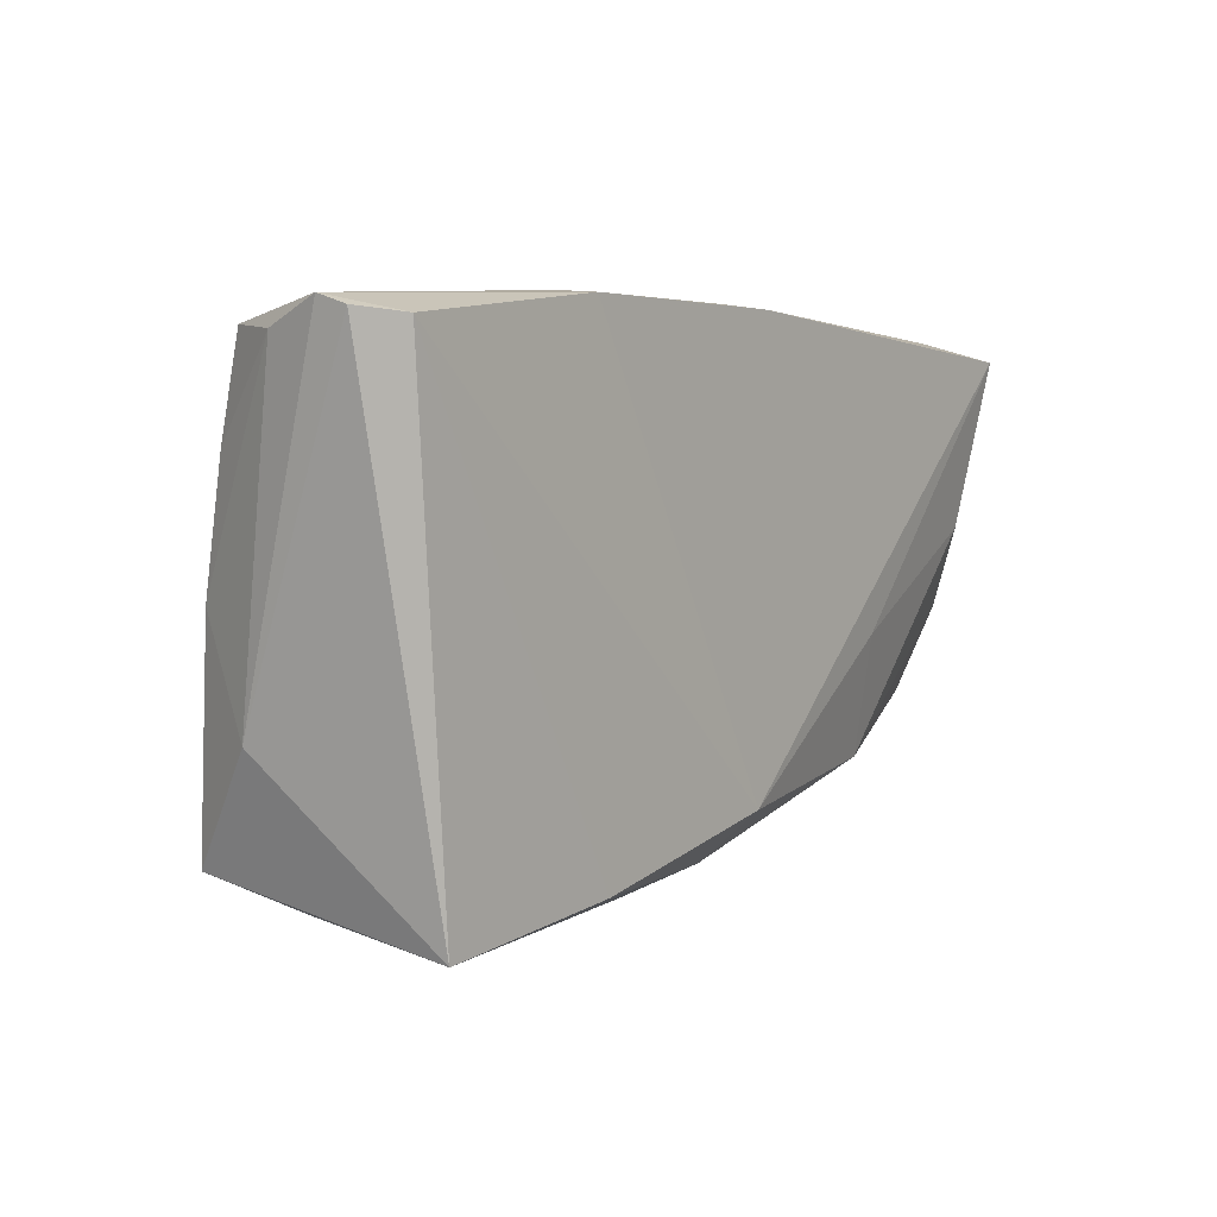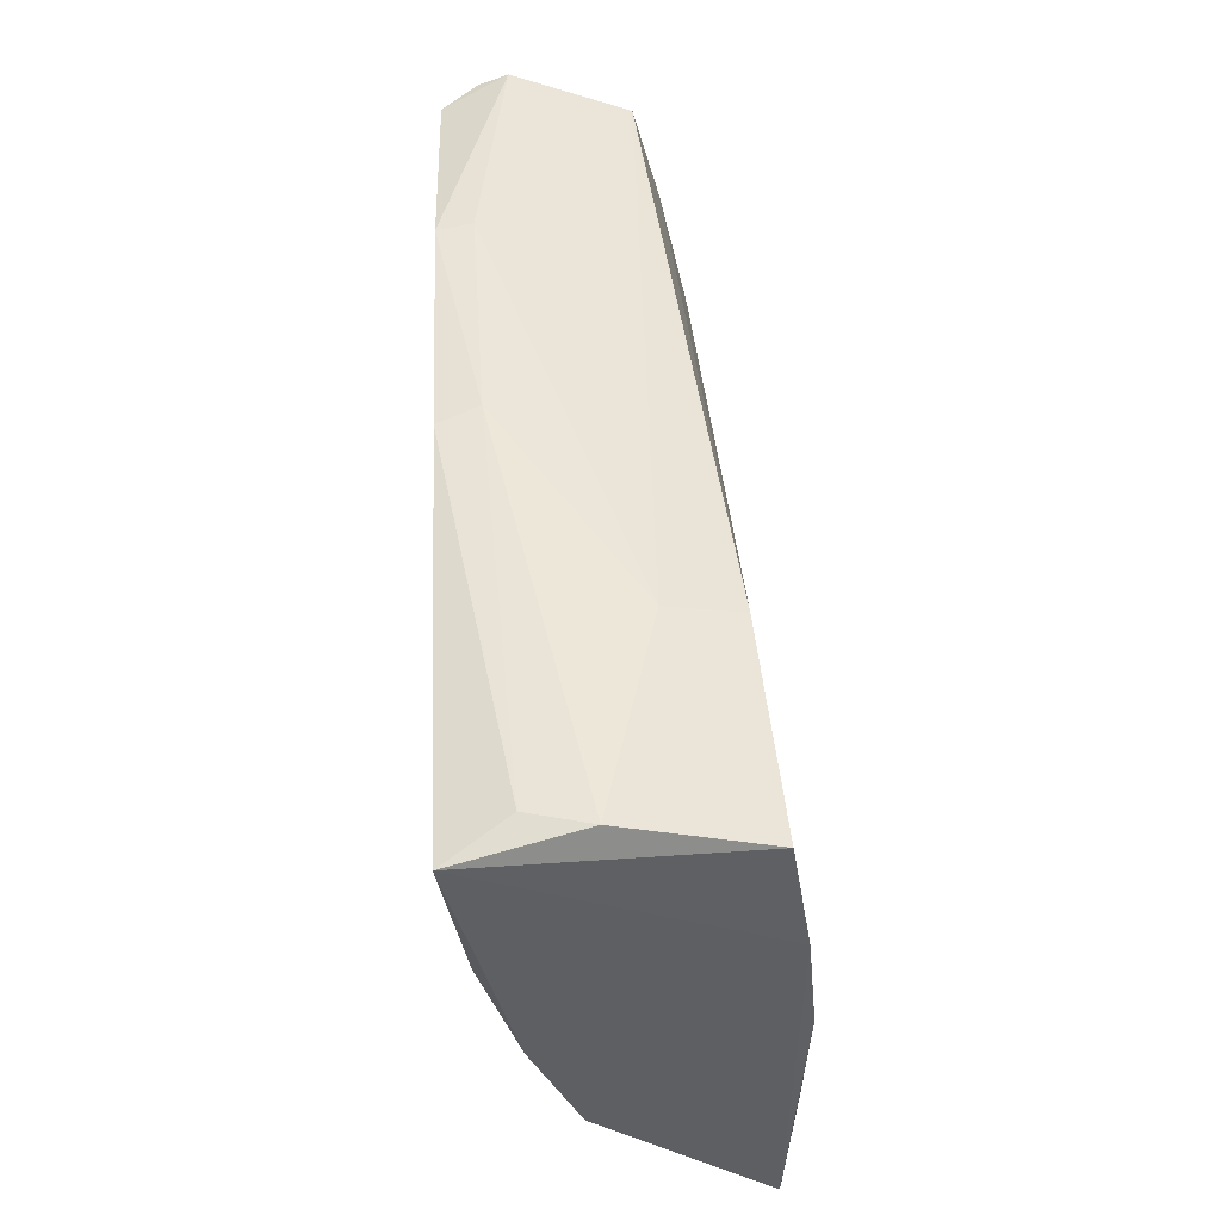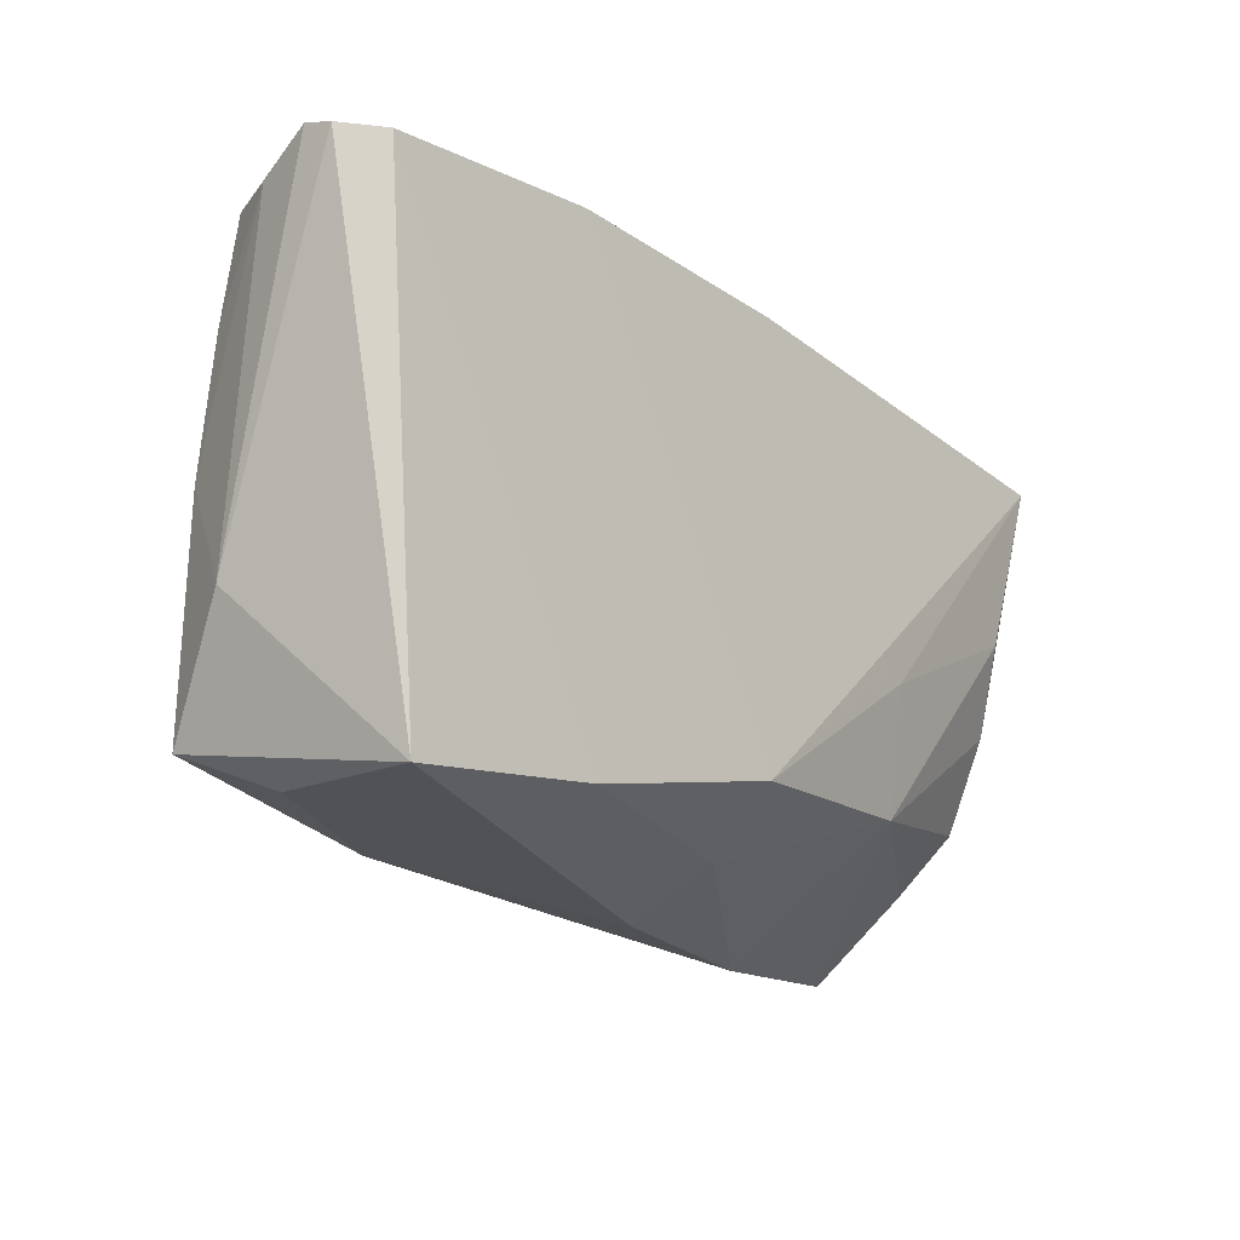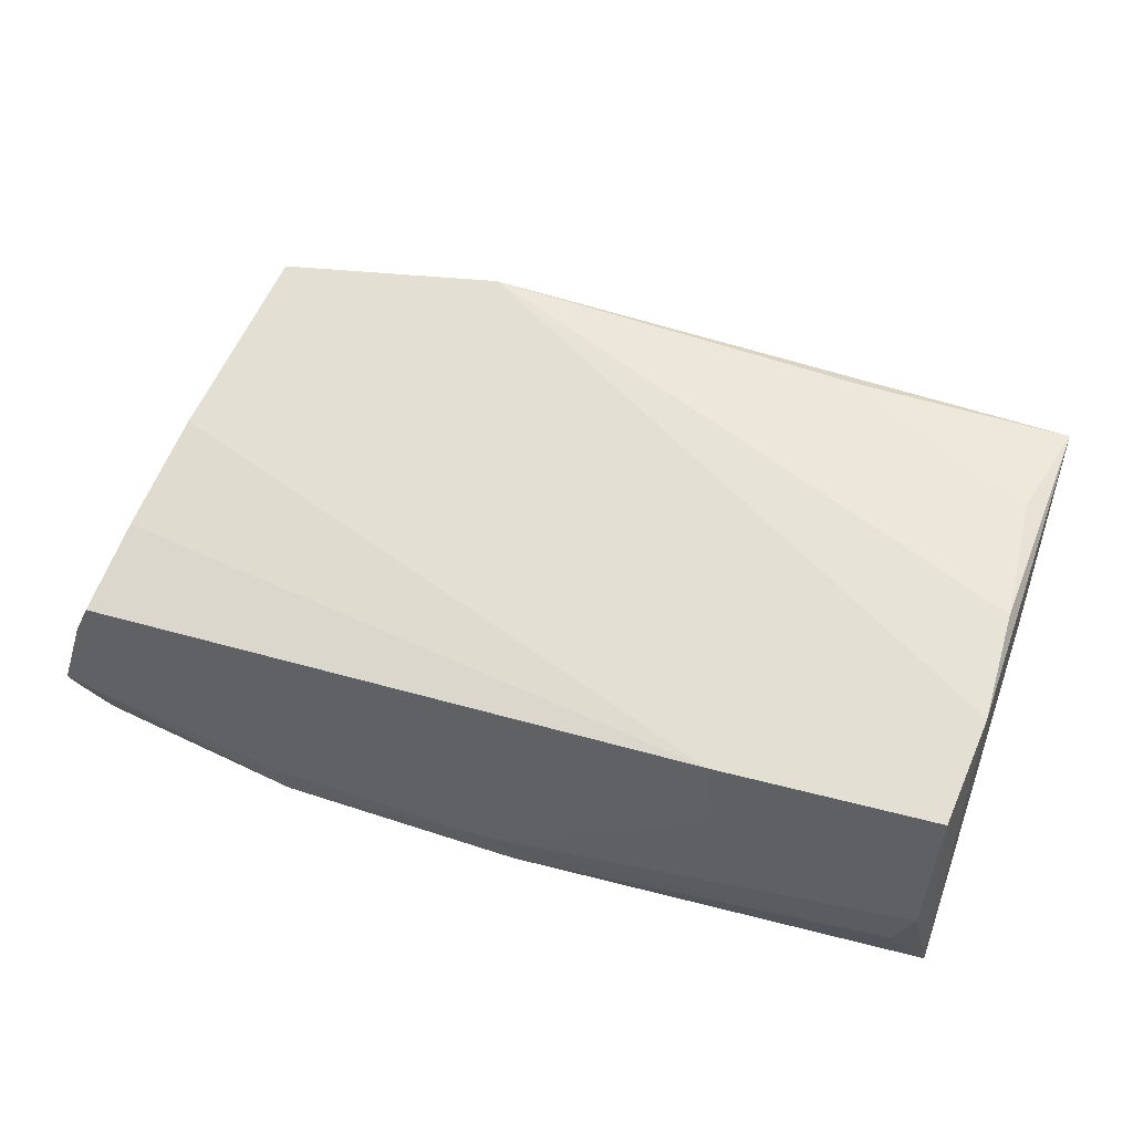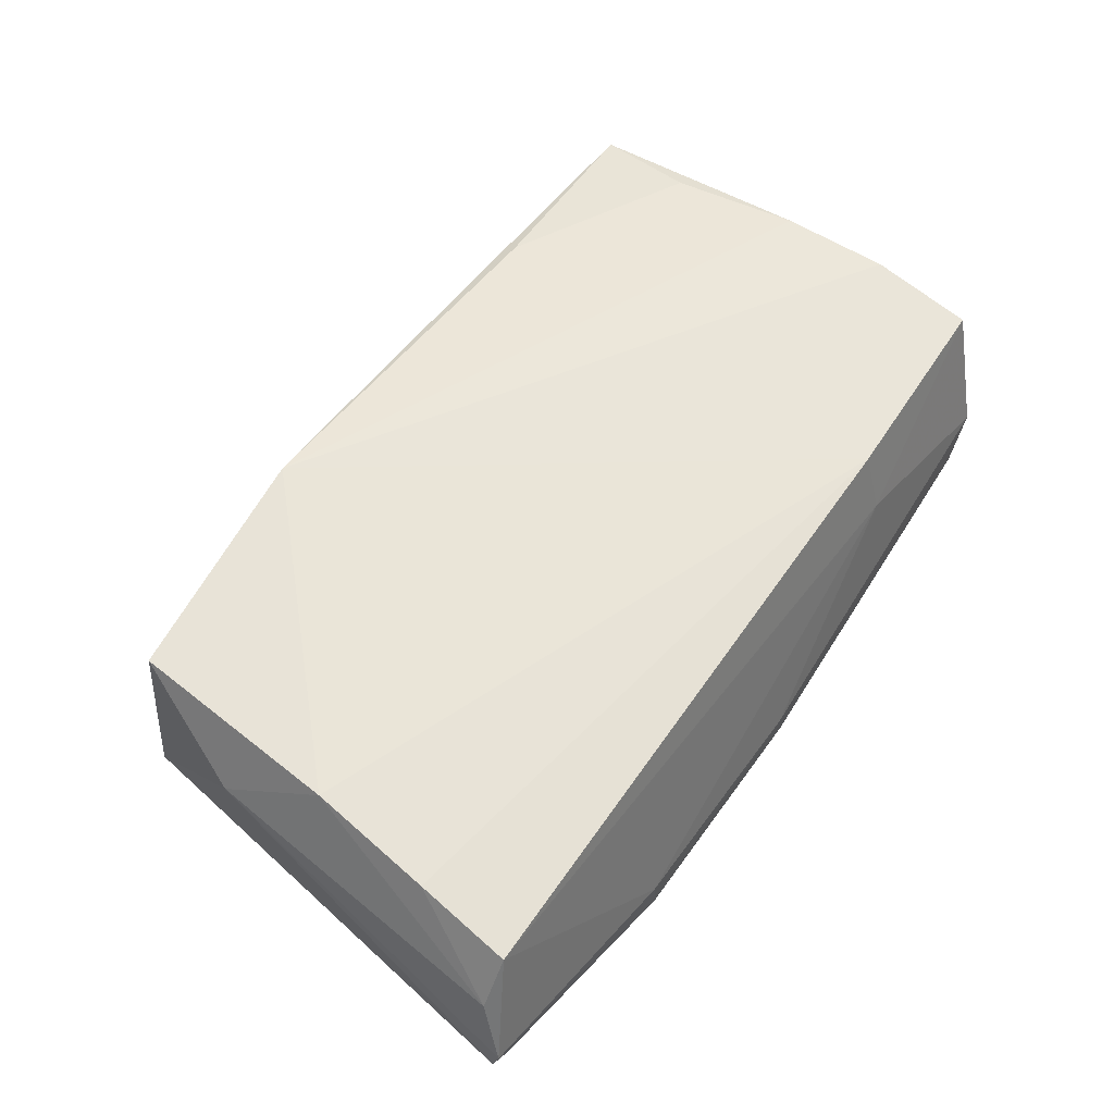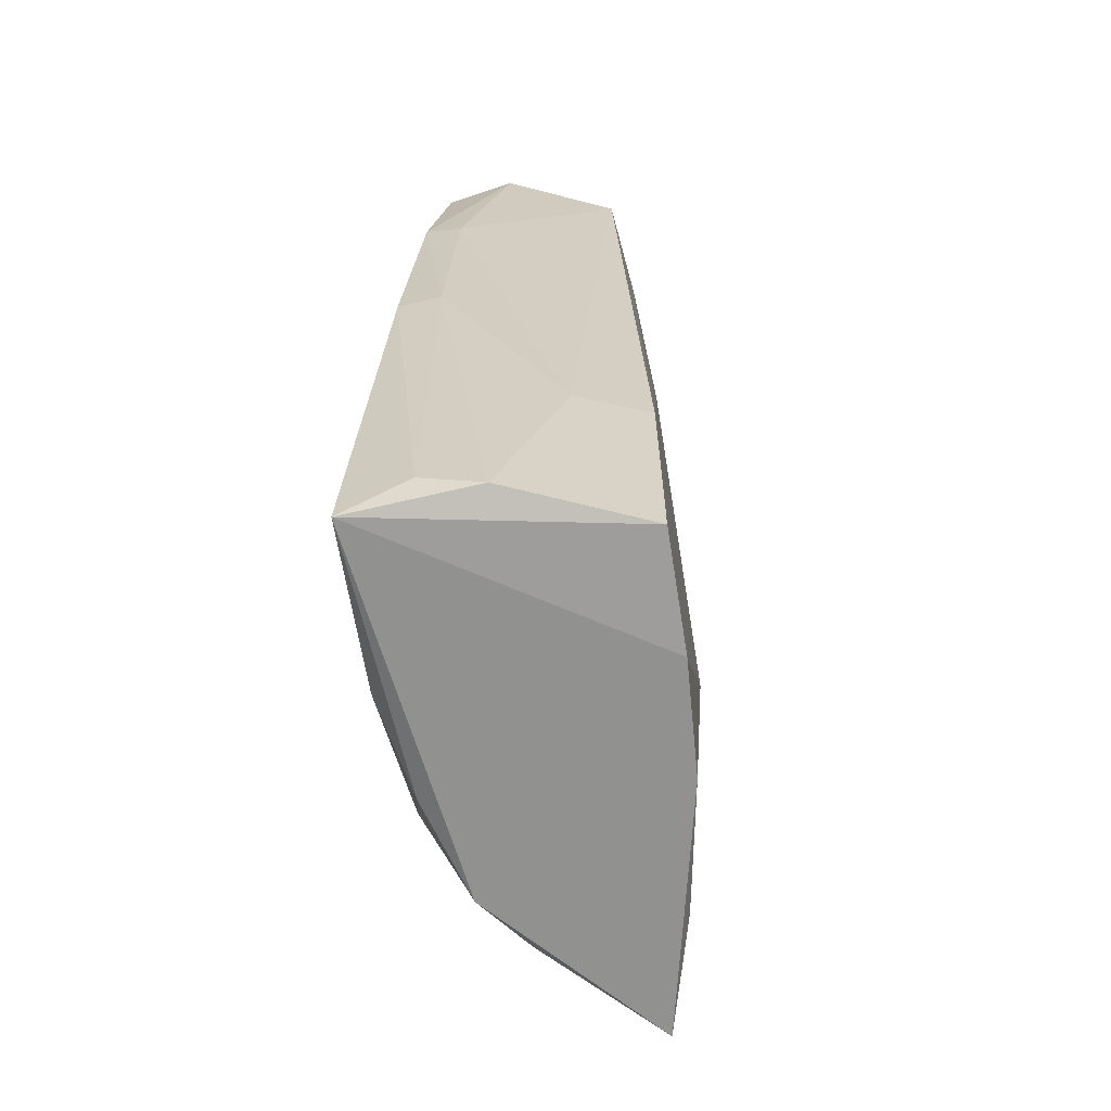
<metadata>
{"format":"obj","ext":"obj","renderer":"f3d","projection":"perspective","resolution":1024,"background":"white","views":[{"elev":4.1,"azim":127.0,"up":"+Y"},{"elev":46.7,"azim":-91.7,"up":"+Y"},{"elev":-20.4,"azim":131.4,"up":"+Y"},{"elev":54.6,"azim":-159.6,"up":"+Z"},{"elev":51.7,"azim":125.1,"up":"+Z"},{"elev":23.7,"azim":-86.0,"up":"+Y"}]}
</metadata>
<code>
v -0.05059 0.02902 -0.001239
v -0.001083 0.031 -0.01123
v -0.05215 -0.01395 -0.00291
v -0.05148 -0.003311 -0.008334
v 0.02058 -0.02699 0.01849
v -0.05137 -0.0292 0.01639
v 0.04835 -0.02375 0.01417
v 0.05206 0.02775 -0.0163
v 0.05098 0.01615 0.008183
v -0.001044 -0.02122 -0.0163
v -0.02565 0.02854 0.004587
v -0.04876 0.00651 -0.01281
v -0.001499 -0.03279 0.002316
v 0.02636 0.03072 -0.0163
v -0.05152 0.01272 0.01686
v 0.05166 0.02739 0.005027
v -0.002239 -0.02787 -0.007875
v -0.04858 0.02851 -0.008134
v 0.02711 0.031 -0.01227
v -0.05272 0.02617 -0.01513
v 0.05573 0.02843 -0.01215
v -0.05073 0.02549 0.01475
v -0.02762 -0.01885 -0.01175
v 0.05603 0.02953 -0.008753
v -0.02611 -0.02699 0.01788
v 0.05464 0.02673 -0.0017
v 0.02331 -0.02677 -0.01536
v -0.04894 -0.01637 0.01779
v -0.02564 -0.03249 0.008905
v -0.04918 -0.02087 0.002497
v -0.05065 -0.0004357 0.01813
v 0.04991 0.001672 0.01151
v 0.04559 -0.02962 -0.01436
v 0.04277 -0.02782 0.005302
v -0.02563 -0.004623 -0.01514
v -0.003026 0.03033 -0.01586
v -0.02496 0.02666 0.01291
v 0.05228 -0.01075 0.004467
f 13 5 29
f 21 8 24
f 33 8 21
f 34 7 5
f 33 7 34
f 5 13 34
f 34 13 33
f 33 13 17
f 29 23 17
f 17 13 29
f 20 22 1
f 15 22 20
f 20 35 12
f 12 35 23
f 38 7 33
f 33 21 38
f 38 21 24
f 24 26 38
f 24 8 14
f 37 15 5
f 22 15 37
f 5 7 32
f 32 37 5
f 9 37 32
f 7 38 32
f 26 9 32
f 32 38 26
f 10 17 23
f 23 35 10
f 10 14 8
f 10 35 20
f 20 1 18
f 18 1 2
f 29 5 6
f 6 23 29
f 6 30 23
f 23 30 3
f 30 6 3
f 3 15 20
f 3 6 15
f 36 10 20
f 14 10 36
f 2 14 36
f 20 18 36
f 36 18 2
f 24 14 19
f 19 14 2
f 16 9 26
f 16 37 9
f 16 26 24
f 24 19 16
f 2 1 11
f 11 19 2
f 11 1 22
f 22 37 11
f 37 16 11
f 11 16 19
f 33 17 27
f 17 10 27
f 27 8 33
f 27 10 8
f 5 15 31
f 15 6 31
f 20 12 4
f 4 3 20
f 4 12 23
f 23 3 4
f 25 6 5
f 5 31 25
f 28 31 6
f 6 25 28
f 28 25 31

</code>
